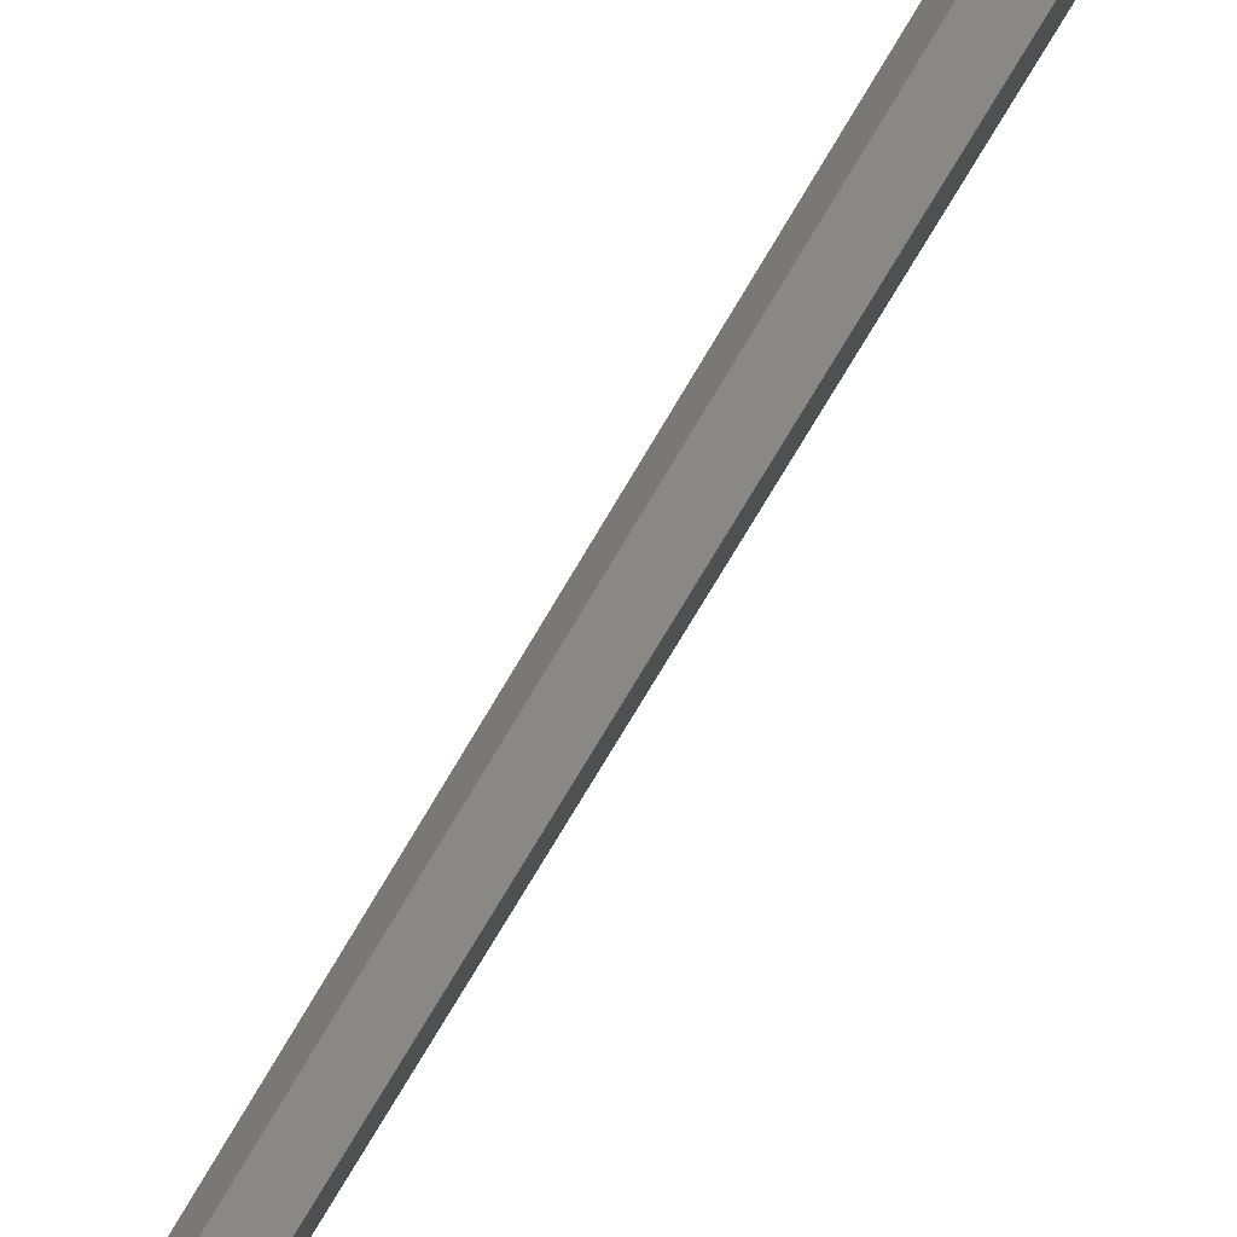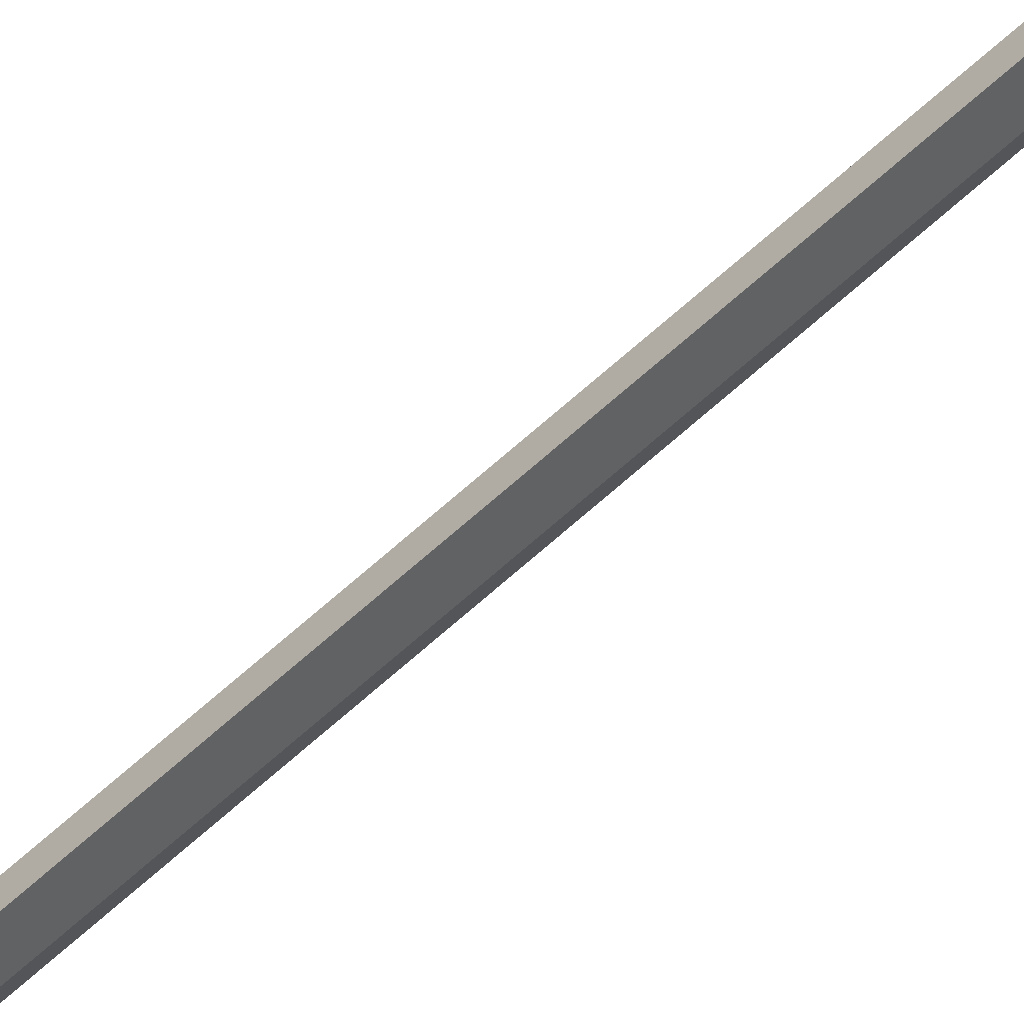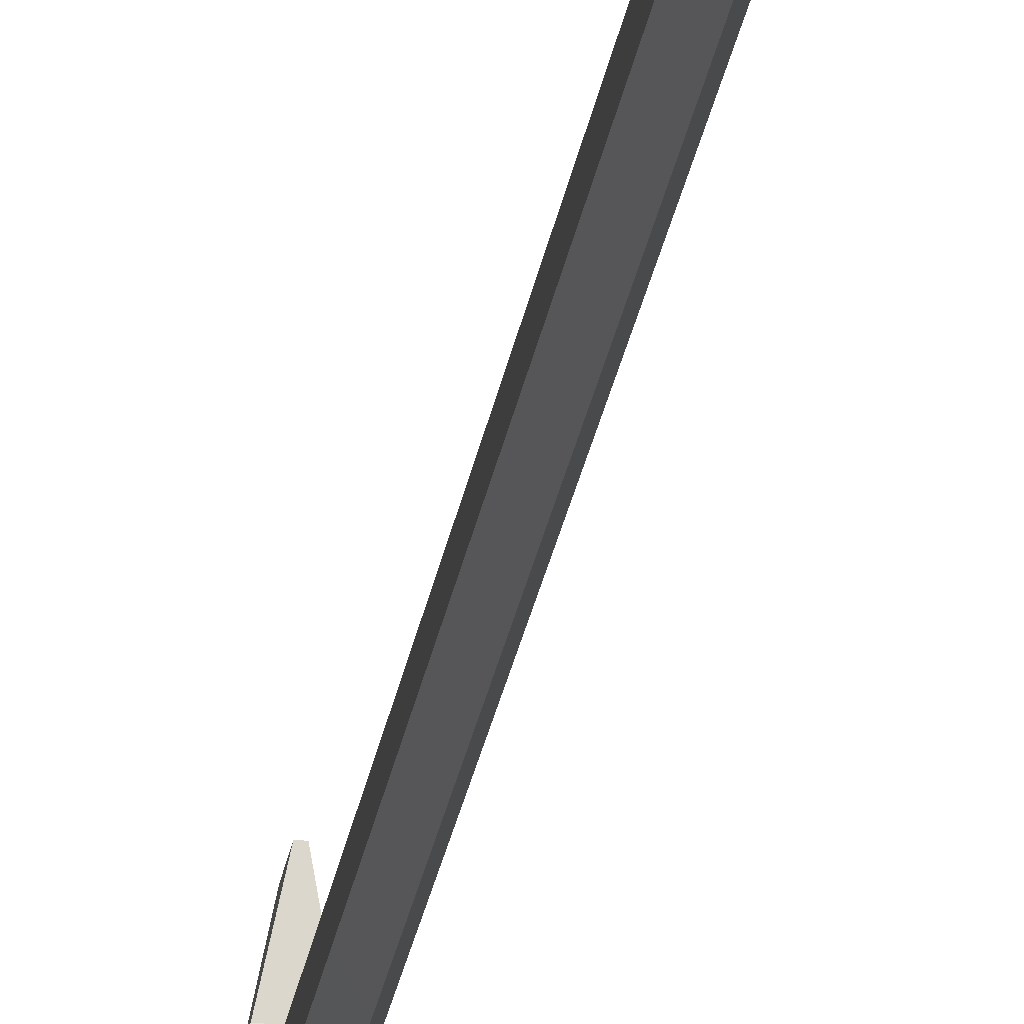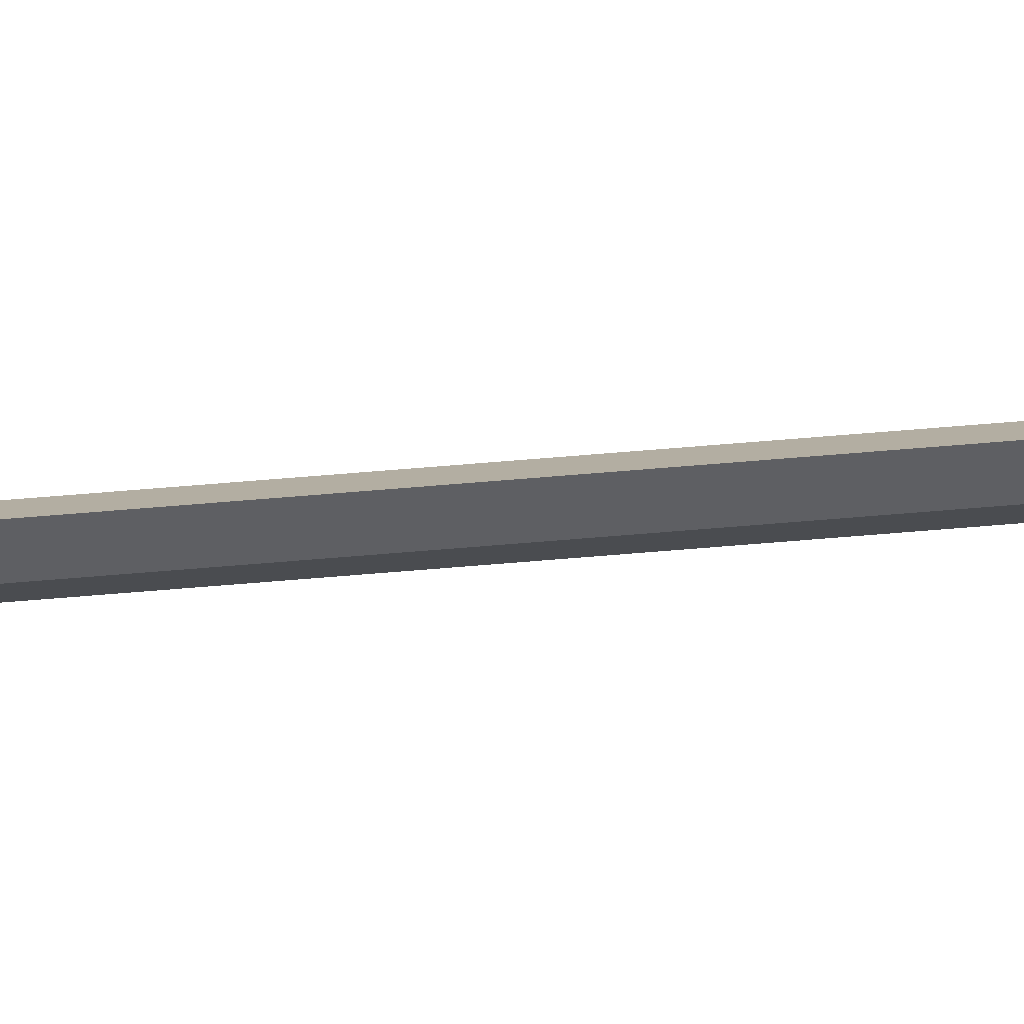
<metadata>
{"format":"obj","ext":"obj","renderer":"f3d","projection":"perspective","resolution":1024,"background":"white","views":[{"elev":-52.6,"azim":-26.0,"up":"+Z"},{"elev":76.9,"azim":49.4,"up":"+Z"},{"elev":-24.5,"azim":171.8,"up":"+Z"},{"elev":74.9,"azim":-94.6,"up":"+Z"}]}
</metadata>
<code>
v 1.151 -8.637 0.000173
v 0.7939 -8.637 2.221
v -0.7939 -8.637 2.221
v -1.151 -8.637 0.000173
v 0.7939 -8.637 -2.221
v -0.7939 -8.637 -2.221
v 0.8769 9.606 2.977
v -0.8769 9.606 2.977
v -1.237 9.606 0.000264
v 1.237 9.606 0.000264
v 0.8769 9.606 -2.977
v -0.8769 9.606 -2.977
v 0.8243 -1.993 -2.498
v 0.8188 -3.255 -2.448
v 1.177 -3.255 0.0002
v 1.182 -1.993 0.000206
v 0.852 4.32 -2.75
v 0.8465 3.059 -2.7
v 1.206 3.058 0.000231
v 1.211 4.321 0.000237
v -1.211 4.321 0.000237
v -1.206 3.058 0.000231
v -0.8465 3.059 -2.7
v -0.852 4.32 -2.75
v -1.182 -1.993 0.000206
v -1.177 -3.255 0.0002
v -0.8188 -3.255 -2.448
v -0.8243 -1.993 -2.498
v -0.852 4.32 2.75
v -0.8465 3.059 2.7
v -0.8243 -1.993 2.498
v -0.8188 -3.255 2.448
v 0.852 4.321 2.75
v 0.8465 3.058 2.7
v 0.8243 -1.993 2.498
v 0.8188 -3.255 2.448
v 1.693 9.898 0.00027
v 1.698 11.03 0.000275
v 1.277 9.883 -3.433
v 1.281 11.03 -3.484
v 1.281 11.03 3.484
v -1.698 11.03 0.000275
v -1.281 11.03 3.484
v -1.281 11.03 -3.484
v 1.277 9.883 3.433
v -1.277 9.883 3.433
v -1.693 9.898 0.00027
v -1.277 9.883 -3.433
v 1.387 -9.964 0.000169
v 0.9894 -10.77 2.376
v 1.392 -8.846 0.000174
v 0.9971 -8.853 2.457
v -0.9894 -10.77 2.376
v -0.9971 -8.853 2.457
v -1.387 -9.964 0.000162
v -1.392 -8.846 0.000174
v -0.9894 -10.77 -2.376
v 0.9894 -10.77 -2.376
v -0.9971 -8.853 -2.456
v 0.9971 -8.853 -2.456
v 1.031 -2.209 -2.734
v 1.027 -3.058 -2.692
v -1.027 -3.058 -2.692
v -1.031 -2.209 -2.734
v 1.423 -2.201 0.000227
v 1.421 -3.05 0.000222
v 1.031 -2.209 2.734
v 1.027 -3.058 2.692
v -1.423 -2.201 0.000208
v -1.421 -3.05 0.000202
v -1.027 -3.058 2.692
v -1.031 -2.209 2.734
v 1.062 4.104 -2.986
v 1.058 3.256 -2.944
v -1.058 3.256 -2.944
v -1.062 4.104 -2.986
v 1.452 4.112 0.000257
v 1.449 3.263 0.000251
v 1.062 4.104 2.986
v 1.058 3.255 2.944
v -1.452 4.112 0.000239
v -1.449 3.263 0.000233
v -1.058 3.256 2.944
v -1.062 4.104 2.986
v -1.538 -14.95 -3.3
v -1.538 -11.14 -3.3
v -1.538 -9.232 -1e-06
v -1.538 -11.14 3.3
v -1.538 -14.95 3.3
v -1.538 -16.85 0
v 1.538 -14.95 -3.3
v 1.538 -11.14 -3.3
v 1.538 -9.232 -1e-06
v 1.538 -11.14 3.3
v 1.538 -14.95 3.3
v 1.538 -16.85 0
v -1.538 -15.47 0
v -1.538 -14.26 -2.1
v -1.538 -14.26 2.1
v -1.538 -11.83 2.1
v -1.538 -10.62 0
v -1.538 -11.83 -2.1
v 1.538 -14.26 -2.1
v 1.538 -11.83 -2.1
v 1.538 -10.62 0
v 1.538 -11.83 2.1
v 1.538 -14.26 2.1
v 1.538 -15.47 0
v -2.446 -13.04 0
v 2.439 -13.04 0
v -0 13.26 3.285
v -0 13.26 -3.285
v -0 30.97 3.234
v -0 30.97 -3.234
v -1.14 13.26 -0.9701
v -1.14 13.26 0.9701
v 1.14 13.26 0.9701
v 1.14 13.26 -0.9701
v 1.133 30.9 0.9701
v 1.133 30.9 -0.9701
v -1.133 30.9 0.9701
v -1.133 30.9 -0.9701
v 1e-06 127.9 -2.134
v -0 111.5 -3.234
v -1.133 111.4 -0.9701
v -1.044 122.3 0
v 0 127.9 2.134
v -0 111.5 3.234
v -1.133 111.4 0.9701
v 1.044 122.3 0
v 1.133 111.4 -0.9701
v 1.133 111.4 0.9701
v -0 134.9 0
v -0.23 10.59 9.302
v -0.23 10.59 -9.302
v 0.23 10.59 9.302
v 0.23 10.59 -9.302
v 0.23 14.1 9.302
v 0.23 14.1 -9.302
v -0.23 14.1 9.302
v -0.23 14.1 -9.302
v 2.394 15.12 0
v -2.394 15.12 0
v -2.394 10.24 0
v 2.394 10.24 0
v -1.383 11.16 3.588
v -1.383 13.26 3.588
v 1.383 13.26 3.588
v 1.383 11.16 3.588
v 1.383 13.26 -3.588
v -1.383 13.26 -3.588
v -1.383 11.16 -3.588
v 1.383 11.16 -3.588
f 50 49 51 52
f 53 50 52 54
f 55 53 54 56
f 38 37 39 40
f 58 57 59 60
f 57 55 56 59
f 49 55 57 58
f 50 53 55 49
f 41 38 42 43
f 38 40 44 42
f 60 51 49 58
f 45 37 38 41
f 46 45 41 43
f 47 46 43 42
f 39 48 44 40
f 48 47 42 44
f 61 62 63 64
f 62 61 65 66
f 66 65 67 68
f 73 74 75 76
f 74 73 77 78
f 78 77 79 80
f 81 82 83 84
f 82 81 76 75
f 69 70 71 72
f 70 69 64 63
f 84 83 80 79
f 72 71 68 67
f 2 1 15 36
f 3 2 36 32
f 4 3 32 26
f 5 6 27 14
f 6 4 26 27
f 11 10 20 17
f 14 15 1 5
f 18 19 16 13
f 24 21 9 12
f 28 25 22 23
f 17 24 12 11
f 13 28 23 18
f 21 29 8 9
f 25 31 30 22
f 29 33 7 8
f 31 35 34 30
f 33 20 10 7
f 35 16 19 34
f 10 11 39 37
f 7 10 37 45
f 8 7 45 46
f 9 8 46 47
f 11 12 48 39
f 12 9 47 48
f 1 2 52 51
f 2 3 54 52
f 3 4 56 54
f 6 5 60 59
f 4 6 59 56
f 5 1 51 60
f 14 27 63 62
f 28 13 61 64
f 13 16 65 61
f 15 14 62 66
f 16 35 67 65
f 36 15 66 68
f 26 32 71 70
f 31 25 69 72
f 25 28 64 69
f 27 26 70 63
f 32 36 68 71
f 35 31 72 67
f 18 23 75 74
f 24 17 73 76
f 17 20 77 73
f 19 18 74 78
f 20 33 79 77
f 34 19 78 80
f 22 30 83 82
f 29 21 81 84
f 21 24 76 81
f 23 22 82 75
f 30 34 80 83
f 33 29 84 79
f 85 86 92 91
f 86 87 93 92
f 87 88 94 93
f 88 89 95 94
f 89 90 96 95
f 90 85 91 96
f 85 90 97 98
f 90 89 99 97
f 89 88 100 99
f 88 87 101 100
f 87 86 102 101
f 86 85 98 102
f 91 92 104 103
f 92 93 105 104
f 93 94 106 105
f 94 95 107 106
f 95 96 108 107
f 96 91 103 108
f 102 98 109
f 98 97 109
f 97 99 109
f 99 100 109
f 100 101 109
f 101 102 109
f 104 105 110
f 105 106 110
f 106 107 110
f 107 108 110
f 108 103 110
f 103 104 110
f 123 124 125 126
f 128 127 126 129
f 124 123 130 131
f 127 128 132 130
f 133 123 126 130
f 126 133 130
f 123 133 130
f 133 127 130
f 127 133 126
f 115 116 121 122
f 116 115 118 117
f 117 118 120 119
f 112 118 115
f 111 116 117
f 114 120 118 112
f 117 119 113 111
f 115 122 114 112
f 111 113 121 116
f 130 132 131
f 129 126 125
f 114 122 125 124
f 121 113 128 129
f 120 114 124 131
f 113 119 132 128
f 119 120 131 132
f 122 121 129 125
f 149 146 144 145
f 148 149 145 142
f 147 148 142 143
f 146 147 143 144
f 135 141 139 137
f 140 134 136 138
f 142 150 151 143
f 144 143 151 152
f 145 144 152 153
f 142 145 153 150
f 147 146 134 140
f 148 147 140 138
f 149 148 138 136
f 134 146 149 136
f 151 150 139 141
f 152 151 141 135
f 153 152 135 137
f 139 150 153 137

</code>
